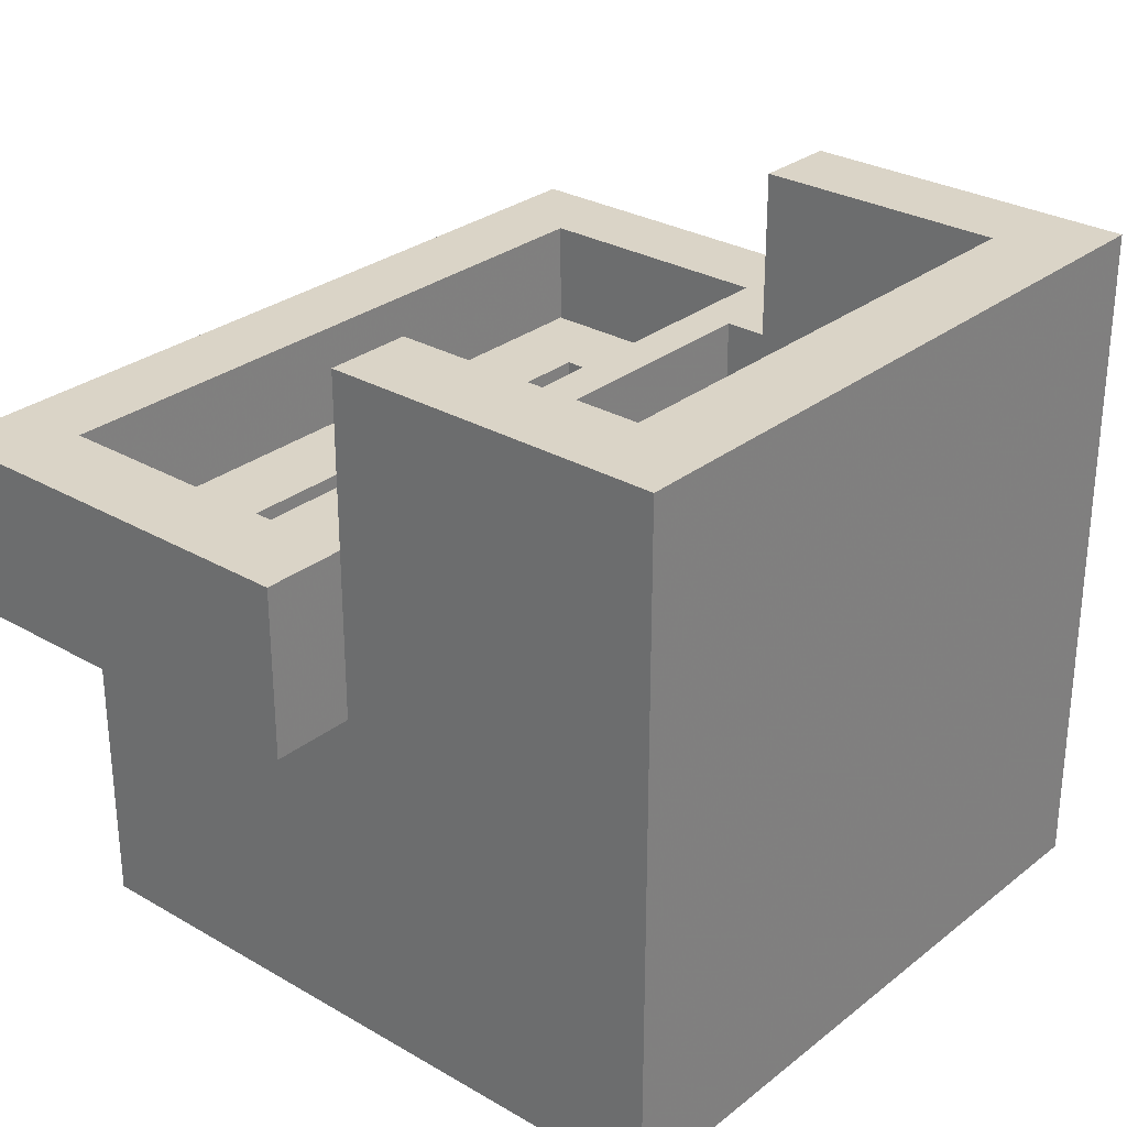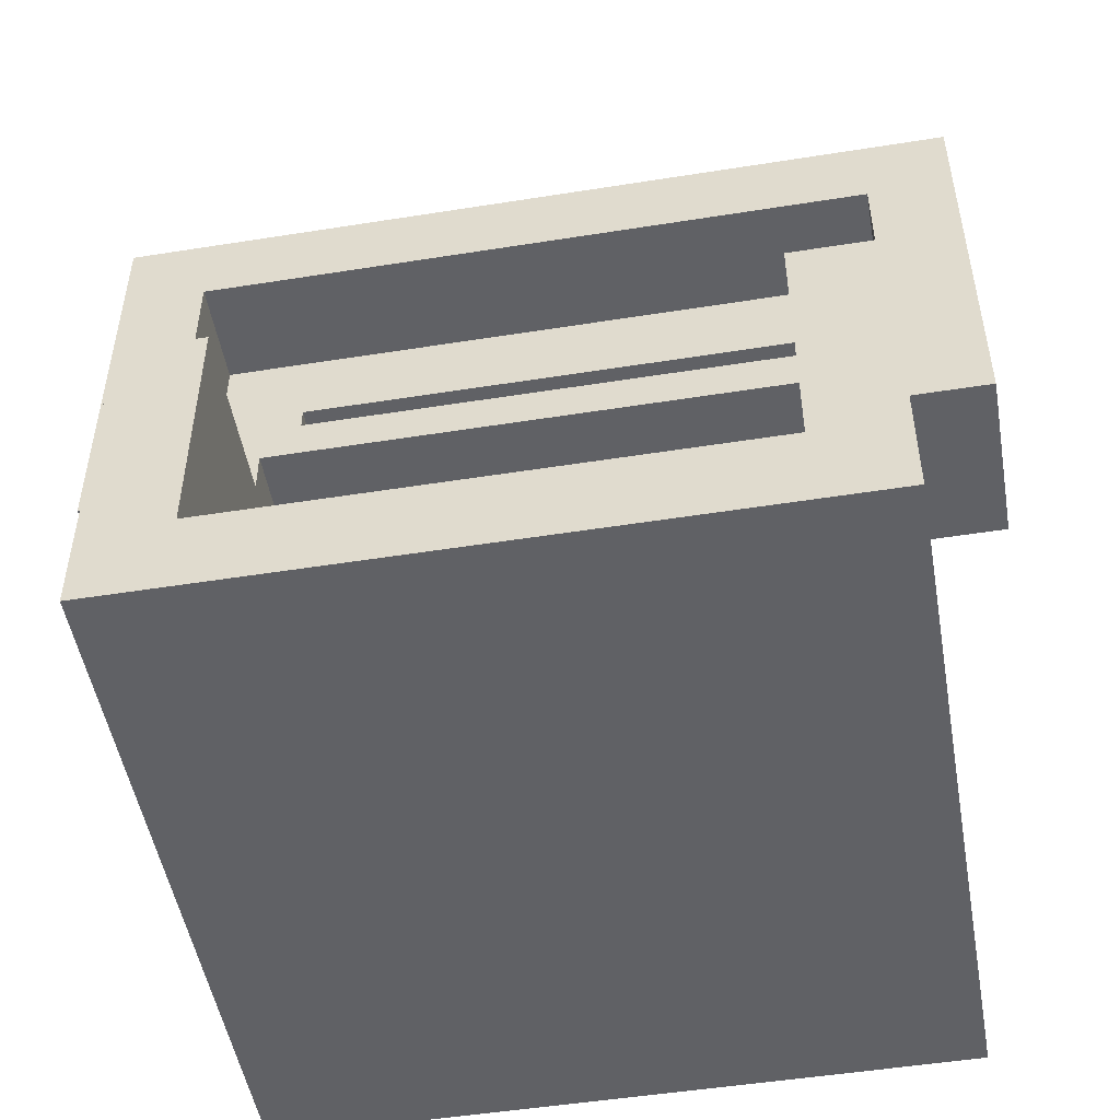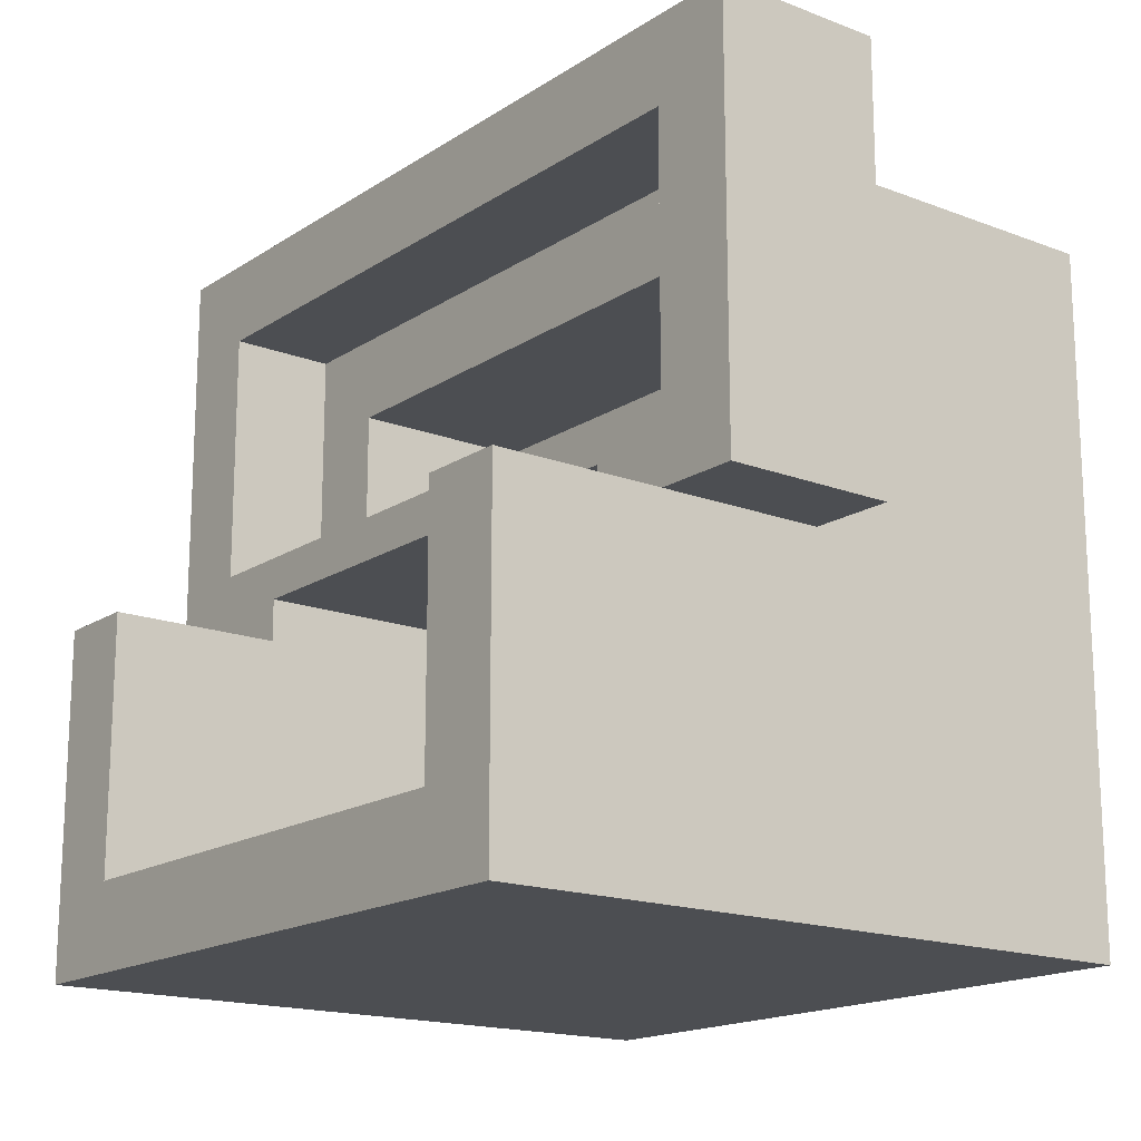
<metadata>
{"format":"obj","ext":"obj","renderer":"f3d","projection":"perspective","resolution":1024,"background":"white","views":[{"elev":28.9,"azim":130.8,"up":"+Y"},{"elev":-50.2,"azim":-170.1,"up":"+Z"},{"elev":-16.8,"azim":-127.8,"up":"+Z"}]}
</metadata>
<code>
v -0.8 0 -0.5
v -1 0 -0.5
v -1 0.4 -0.5
v -0.8 0.4 -0.5
v 0.8 0.4 -0.5
v 1 0.4 -0.5
v 1 0 -0.5
v 0.8 0 -0.5
v -1 0 0.5
v -1 0 -0.5
v -0.8 0 -0.5
v -0.8 0 0.3
v 0.8 0 -0.5
v 1 0 -0.5
v 1 0 0.5
v 0.8 0 0.3
v -0.8 0 0.3
v 0.8 0 0.3
v 1 0 0.5
v -1 0 0.5
v 1 0.4 0.5
v 0.8 0.4 0.3
v -0.8 0.4 0.3
v -1 0.4 0.5
v -1 0.4 -0.5
v -1 0.4 0.5
v -0.8 0.4 0.3
v -0.8 0.4 -0.3
v -1 0.4 -0.5
v -0.8 0.4 -0.3
v -0.8 0.4 -0.5
v 0.8 0.4 0.3
v 1 0.4 0.5
v 1 0.4 -0.5
v 0.8 0.4 -0.3
v 0.8 0.4 -0.3
v 1 0.4 -0.5
v 0.8 0.4 -0.5
v -0.8 -0.8 -1.3
v -0.8 -0.8 0.3
v -0.8 0 0.3
v -0.8 0 -0.5
v -0.8 0 -0.5
v -0.8 0.4 -0.5
v -0.8 0.8 -1.3
v -0.8 -0.8 -1.3
v -0.8 0.8 -1.3
v -0.8 0.4 -0.5
v -0.8 0.8 -0.5
v 0.8 0 0.3
v 0.8 -0.8 0.3
v 0.8 -0.8 -1.3
v 0.8 0 -0.5
v 0.8 0.8 -1.3
v 0.8 0.4 -0.5
v 0.8 0 -0.5
v 0.8 -0.8 -1.3
v 0.8 0.4 -0.5
v 0.8 0.8 -1.3
v 0.8 0.8 -0.5
v -0.8 0.15 0.3
v -0.8 0.4 0.3
v 0.8 0.4 0.3
v 0.8 0.15 0.3
v 0.8 0.15 -0.3
v 0.8 0.15 0.3
v 0.8 0.4 0.3
v 0.8 0.4 -0.3
v -0.8 0.15 -0.3
v -0.8 0.4 -0.3
v -0.8 0.4 0.3
v -0.8 0.15 0.3
v 0.8 0.15 -0.3
v 0.8 0.4 -0.3
v 0.6 0.15 -0.3
v -0.8 0.4 -0.3
v -0.8 0.15 -0.3
v -0.6 0.15 -0.3
v -0.8 0.15 0.3
v 0.8 0.15 0.3
v 0.6 0.15 0.1
v -0.6 0.15 0.1
v 0.8 0.15 0.3
v 0.8 0.15 -0.3
v 0.6 0.15 -0.3
v 0.6 0.15 0.1
v -0.6 0.15 0.1
v -0.6 0.15 -0.3
v -0.8 0.15 -0.3
v -0.8 0.15 0.3
v 0.6 0.15 -0.3
v 0.8 0.4 -0.3
v -0.8 0.4 -0.3
v -0.6 0.15 -0.3
v -0.8 0.4 -0.3
v 0.8 0.4 -0.3
v 0.6 0.4 -0.4
v -0.6 0.4 -0.4
v -0.8 0.4 -0.5
v -0.8 0.4 -0.3
v -0.6 0.4 -0.4
v -0.6 0.4 -0.5
v 0.6 0.4 -0.4
v 0.8 0.4 -0.3
v 0.8 0.4 -0.5
v 0.6 0.4 -0.5
v -0.6 0.8 -1.1
v -0.8 0.8 -1.3
v -0.8 0.8 -0.5
v -0.6 0.8 -0.5
v -0.8 0.8 -0.5
v -0.8 0.4 -0.5
v -0.6 0.4 -0.5
v -0.6 0.8 -0.5
v 0.8 0.8 -0.5
v 0.8 0.8 -1.3
v 0.6 0.8 -1.1
v 0.6 0.8 -0.5
v 0.6 0.8 -0.5
v 0.6 0.4 -0.5
v 0.8 0.4 -0.5
v 0.8 0.8 -0.5
v -0.6 0.8 -1.1
v -0.6 0.8 -0.5
v -0.6 0.4 -0.5
v -0.6 -0.6 -1.1
v -0.6 -0.6 -1.1
v -0.6 0.4 -0.5
v -0.6 0.4 -0.4
v -0.6 -0.6 -0.4
v 0.6 -0.6 -0.4
v -0.6 -0.6 -0.4
v -0.6 0.4 -0.4
v 0.6 0.4 -0.4
v 0.6 -0.6 -1.1
v -0.6 -0.6 -1.1
v -0.6 -0.6 -0.4
v 0.6 -0.6 -0.4
v 0.6 -0.6 -0.4
v 0.6 0.4 -0.4
v 0.6 0.4 -0.5
v 0.6 -0.6 -1.1
v 0.6 0.8 -1.1
v 0.6 -0.6 -1.1
v 0.6 0.4 -0.5
v 0.6 0.8 -0.5
v -0.6 0.8 -1.1
v -0.6 -0.6 -1.1
v 0.6 -0.6 -1.1
v 0.6 0.8 -1.1
v -0.8 0.8 -1.3
v -0.6 0.8 -1.1
v 0.6 0.8 -1.1
v 0.8 0.8 -1.3
v -0.6 -0.6 0.1
v 0.6 -0.6 0.1
v 0.6 -0.6 -0.3
v -0.6 -0.6 -0.3
v -0.6 -0.6 0.1
v -0.6 0.15 0.1
v 0.6 0.15 0.1
v 0.6 -0.6 0.1
v -0.6 -0.6 -0.3
v -0.6 0.15 -0.3
v -0.6 0.15 0.1
v -0.6 -0.6 0.1
v 0.6 -0.6 -0.3
v 0.6 0.15 -0.3
v -0.6 0.15 -0.3
v -0.6 -0.6 -0.3
v 0.6 -0.6 0.1
v 0.6 0.15 0.1
v 0.6 0.15 -0.3
v 0.6 -0.6 -0.3
v 1 0.4 0.5
v -1 0.4 0.5
v -1 0 0.5
v 1 0 0.5
v -1 0.4 0.5
v -1 0.4 -0.5
v -1 0 -0.5
v -1 0 0.5
v 1 0 0.5
v 1 0 -0.5
v 1 0.4 -0.5
v 1 0.4 0.5
v 0.8 -0.8 0.3
v 0.8 0 0.3
v -0.8 0 0.3
v -0.8 -0.8 0.3
v 0.8 -0.8 0.3
v -0.8 -0.8 0.3
v -0.8 -0.8 -1.3
v 0.8 -0.8 -1.3
v -0.385 -0.195 -1.3
v -0.55 -0.195 -1.3
v -0.55 -0.03 -1.3
v -0.385 -0.03 -1.3
v -0.385 -0.39 -1.3
v -0.75 -0.39 -1.3
v -0.75 -0.225 -1.3
v -0.385 -0.225 -1.3
v -0.385 -0.195 -1.3
v -0.385 -0.225 -1.3
v -0.75 -0.225 -1.3
v -0.55 -0.195 -1.3
v -0.75 -0.225 -1.3
v -0.75 0 -1.3
v -0.55 -0.03 -1.3
v -0.55 -0.195 -1.3
v -0.385 -0.03 -1.3
v -0.55 -0.03 -1.3
v -0.75 0 -1.3
v -0.355 0 -1.3
v -0.385 -0.03 -1.3
v -0.355 0 -1.3
v -0.355 -0.42 -1.3
v -0.385 -0.195 -1.3
v -0.355 -0.42 -1.3
v -0.385 -0.225 -1.3
v -0.385 -0.195 -1.3
v -0.355 -0.42 -1.3
v -0.385 -0.39 -1.3
v -0.385 -0.225 -1.3
v -0.75 -0.39 -1.3
v -0.385 -0.39 -1.3
v -0.355 -0.42 -1.3
v -0.75 -0.42 -1.3
v 0.55 -0.03 -1.3
v 0.55 -0.195 -1.3
v 0.385 -0.195 -1.3
v 0.385 -0.03 -1.3
v 0.75 -0.225 -1.3
v 0.75 -0.39 -1.3
v 0.385 -0.39 -1.3
v 0.385 -0.225 -1.3
v 0.385 -0.195 -1.3
v 0.55 -0.195 -1.3
v 0.75 -0.225 -1.3
v 0.385 -0.225 -1.3
v 0.75 -0.225 -1.3
v 0.55 -0.195 -1.3
v 0.55 -0.03 -1.3
v 0.75 0 -1.3
v 0.75 0 -1.3
v 0.55 -0.03 -1.3
v 0.385 -0.03 -1.3
v 0.355 0 -1.3
v 0.355 -0.38 -1.3
v 0.355 0 -1.3
v 0.385 -0.03 -1.3
v 0.385 -0.195 -1.3
v 0.355 -0.38 -1.3
v 0.385 -0.195 -1.3
v 0.385 -0.225 -1.3
v 0.175 -0.575 -1.3
v 0.175 -0.775 -1.3
v -0.17 -0.775 -1.3
v -0.17 -0.225 -1.3
v 0.175 -0.415 -1.3
v -0.17 -0.225 -1.3
v 0.175 -0.225 -1.3
v 0.34 -0.575 -1.3
v 0.175 -0.415 -1.3
v 0.34 -0.415 -1.3
v -0.17 -0.225 -1.3
v 0.175 -0.415 -1.3
v 0.34 -0.575 -1.3
v 0.175 -0.575 -1.3
v -0.205 -0.775 -1.3
v -0.205 0 -1.3
v -0.17 -0.225 -1.3
v -0.17 -0.775 -1.3
v -0.17 -0.225 -1.3
v -0.205 0 -1.3
v 0 0 -1.3
v 0 -0.19 -1.3
v 0.175 -0.225 -1.3
v -0.17 -0.225 -1.3
v 0 -0.19 -1.3
v 0.21 -0.19 -1.3
v 0.175 -0.415 -1.3
v 0.175 -0.225 -1.3
v 0.21 -0.19 -1.3
v 0.21 -0.38 -1.3
v 0.34 -0.415 -1.3
v 0.175 -0.415 -1.3
v 0.21 -0.38 -1.3
v 0.355 -0.38 -1.3
v 0.34 -0.575 -1.3
v 0.34 -0.415 -1.3
v 0.355 -0.38 -1.3
v 0.355 -0.42 -1.3
v 0.375 -0.42 -1.3
v 0.375 -0.575 -1.3
v 0.34 -0.575 -1.3
v 0.355 -0.42 -1.3
v 0.375 -0.42 -1.3
v 0.355 -0.42 -1.3
v 0.355 -0.38 -1.3
v 0.385 -0.39 -1.3
v 0.385 -0.39 -1.3
v 0.75 -0.39 -1.3
v 0.75 -0.42 -1.3
v 0.375 -0.42 -1.3
v 0.385 -0.39 -1.3
v 0.355 -0.38 -1.3
v 0.385 -0.225 -1.3
v 0.555 -0.775 -1.3
v 0.34 -0.575 -1.3
v 0.375 -0.575 -1.3
v 0.175 -0.575 -1.3
v 0.34 -0.575 -1.3
v 0.555 -0.775 -1.3
v 0.175 -0.775 -1.3
v 0.555 -0.775 -1.3
v 0.375 -0.575 -1.3
v 0.555 -0.575 -1.3
v -0.555 0.36 -1.3
v -0.555 0.775 -1.3
v -0.52 0.775 -1.3
v -0.52 0.395 -1.3
v -0.38 0.36 -1.3
v -0.555 0.36 -1.3
v -0.52 0.395 -1.3
v -0.345 0.205 -1.3
v -0.345 0.375 -1.3
v -0.19 0.375 -1.3
v -0.365 0.565 -1.3
v -0.365 0.395 -1.3
v -0.52 0.395 -1.3
v -0.52 0.775 -1.3
v -0.365 0.565 -1.3
v -0.52 0.775 -1.3
v -0.365 0.775 -1.3
v -0.19 0.565 -1.3
v -0.365 0.565 -1.3
v -0.365 0.775 -1.3
v -0.18 0.58 -1.3
v -0.18 0.58 -1.3
v -0.365 0.775 -1.3
v -0.18 0.775 -1.3
v 0.52 0.775 -1.3
v 0.555 0.775 -1.3
v 0.555 0.36 -1.3
v 0.52 0.395 -1.3
v 0.38 0.17 -1.3
v 0.345 0.205 -1.3
v 0.38 0.36 -1.3
v 0.555 0.36 -1.3
v 0.38 0.36 -1.3
v 0.52 0.395 -1.3
v 0.365 0.565 -1.3
v 0.52 0.775 -1.3
v 0.52 0.395 -1.3
v 0.365 0.395 -1.3
v 0.365 0.565 -1.3
v 0.365 0.775 -1.3
v 0.52 0.775 -1.3
v 0.365 0.775 -1.3
v 0.365 0.565 -1.3
v 0.19 0.565 -1.3
v 0.18 0.58 -1.3
v 0.18 0.58 -1.3
v 0.18 0.775 -1.3
v 0.365 0.775 -1.3
v -0.38 0.17 -1.3
v -0.345 0.205 -1.3
v 0.345 0.205 -1.3
v 0.38 0.17 -1.3
v -0.345 0.205 -1.3
v -0.19 0.375 -1.3
v 0.19 0.375 -1.3
v 0.345 0.205 -1.3
v -0.345 0.205 -1.3
v 0.19 0.375 -1.3
v 0.345 0.375 -1.3
v 0.19 0.375 -1.3
v -0.19 0.375 -1.3
v -0.19 0.565 -1.3
v 0.19 0.565 -1.3
v 0.18 0.58 -1.3
v -0.18 0.58 -1.3
v -0.18 0.775 -1.3
v 0.18 0.775 -1.3
v 0.18 0.58 -1.3
v 0.19 0.565 -1.3
v -0.19 0.565 -1.3
v -0.18 0.58 -1.3
v -0.8 -0.8 -1.3
v -0.75 -0.42 -1.3
v -0.355 -0.42 -1.3
v -0.205 -0.775 -1.3
v -0.205 0 -1.3
v -0.205 -0.775 -1.3
v -0.355 -0.42 -1.3
v -0.355 0 -1.3
v 0.21 -0.19 -1.3
v 0 -0.19 -1.3
v 0 0 -1.3
v 0.355 0 -1.3
v 0.355 0 -1.3
v 0.355 -0.38 -1.3
v 0.21 -0.38 -1.3
v 0.21 -0.19 -1.3
v 0.555 -0.575 -1.3
v 0.375 -0.575 -1.3
v 0.375 -0.42 -1.3
v 0.75 -0.42 -1.3
v 0.75 -0.42 -1.3
v 0.8 -0.8 -1.3
v 0.555 -0.775 -1.3
v 0.555 -0.575 -1.3
v 0.8 -0.8 -1.3
v 0.175 -0.775 -1.3
v 0.555 -0.775 -1.3
v -0.17 -0.775 -1.3
v 0.175 -0.775 -1.3
v 0.8 -0.8 -1.3
v 0 -0.8 -1.3
v -0.365 0.775 -1.3
v -0.52 0.775 -1.3
v 0 0.8 -1.3
v -0.555 0.775 -1.3
v -0.8 0.8 -1.3
v 0 0.8 -1.3
v -0.52 0.775 -1.3
v -0.18 0.775 -1.3
v -0.365 0.775 -1.3
v 0 0.8 -1.3
v 0.365 0.775 -1.3
v 0.18 0.775 -1.3
v 0.8 0.8 -1.3
v -0.18 0.775 -1.3
v 0 0.8 -1.3
v 0.8 0.8 -1.3
v 0.18 0.775 -1.3
v 0.52 0.775 -1.3
v 0.365 0.775 -1.3
v 0.8 0.8 -1.3
v 0.555 0.775 -1.3
v 0.52 0.775 -1.3
v 0.8 0.8 -1.3
v 0.8 0.8 -1.3
v 0.75 0 -1.3
v 0.555 0.36 -1.3
v 0.555 0.775 -1.3
v 0.38 0.17 -1.3
v 0.38 0.36 -1.3
v 0.555 0.36 -1.3
v 0.555 0.36 -1.3
v 0.75 0 -1.3
v 0.355 0 -1.3
v 0.38 0.17 -1.3
v -0.205 0 -1.3
v -0.355 0 -1.3
v -0.38 0.17 -1.3
v 0.38 0.17 -1.3
v 0 0 -1.3
v -0.205 0 -1.3
v 0.38 0.17 -1.3
v 0.355 0 -1.3
v 0 0 -1.3
v 0.38 0.17 -1.3
v -0.38 0.17 -1.3
v -0.355 0 -1.3
v -0.75 0 -1.3
v -0.555 0.36 -1.3
v -0.38 0.17 -1.3
v -0.555 0.36 -1.3
v -0.38 0.36 -1.3
v -0.555 0.36 -1.3
v -0.75 0 -1.3
v -0.8 0.8 -1.3
v -0.555 0.775 -1.3
v -0.205 -0.775 -1.3
v -0.17 -0.775 -1.3
v 0 -0.8 -1.3
v -0.8 -0.8 -1.3
v -0.8 -0.8 -1.3
v -0.8 0 -1.3
v -0.75 -0.39 -1.3
v -0.75 -0.42 -1.3
v -0.75 -0.225 -1.3
v -0.8 0.8 -1.3
v -0.75 0 -1.3
v -0.75 -0.39 -1.3
v -0.8 0 -1.3
v -0.8 0.8 -1.3
v -0.75 -0.225 -1.3
v 0.75 -0.42 -1.3
v 0.75 -0.39 -1.3
v 0.8 0 -1.3
v 0.8 -0.8 -1.3
v 0.75 -0.225 -1.3
v 0.75 0 -1.3
v 0.8 0.8 -1.3
v 0.75 -0.39 -1.3
v 0.75 -0.225 -1.3
v 0.8 0.8 -1.3
v 0.8 0 -1.3
v -0.38 0.36 -1.3
v -0.52 0.395 -1.3
v -0.365 0.395 -1.3
v -0.365 0.375 -1.3
v -0.38 0.17 -1.3
v -0.38 0.36 -1.3
v -0.365 0.375 -1.3
v -0.345 0.205 -1.3
v -0.345 0.205 -1.3
v -0.365 0.375 -1.3
v -0.345 0.375 -1.3
v 0.345 0.375 -1.3
v 0.365 0.375 -1.3
v 0.38 0.36 -1.3
v 0.345 0.205 -1.3
v 0.365 0.375 -1.3
v 0.365 0.395 -1.3
v 0.52 0.395 -1.3
v 0.38 0.36 -1.3
v -0.345 0.375 -1.3
v -0.365 0.375 -1.3
v -0.365 0.395 -1.3
v -0.345 0.375 -1.3
v -0.365 0.395 -1.3
v -0.19 0.565 -1.3
v -0.19 0.375 -1.3
v -0.365 0.395 -1.3
v -0.365 0.565 -1.3
v -0.19 0.565 -1.3
v 0.19 0.375 -1.3
v 0.19 0.565 -1.3
v 0.365 0.565 -1.3
v 0.345 0.375 -1.3
v 0.345 0.375 -1.3
v 0.365 0.565 -1.3
v 0.365 0.395 -1.3
v 0.365 0.375 -1.3
v 0.345 0.375 -1.3
v 0.365 0.395 -1.3
g mesh587207
f 1 2 3
f 3 4 1
g mesh587209
f 5 6 7
f 7 8 5
f 9 10 11
f 11 12 9
f 13 14 15
f 15 16 13
f 17 18 19
f 19 20 17
f 21 22 23
f 23 24 21
f 25 26 27
f 27 28 25
f 29 30 31
f 32 33 34
f 34 35 32
f 36 37 38
f 39 40 41
f 41 42 39
f 43 44 45
f 45 46 43
f 47 48 49
f 50 51 52
f 52 53 50
f 54 55 56
f 56 57 54
f 58 59 60
g mesh587211
f 61 62 63
f 63 64 61
g mesh587213
f 65 66 67
f 67 68 65
g mesh587215
f 69 70 71
f 71 72 69
f 73 74 75
f 76 77 78
f 79 80 81
f 81 82 79
f 83 84 85
f 85 86 83
f 87 88 89
f 89 90 87
f 91 92 93
f 93 94 91
f 95 96 97
f 97 98 95
f 99 100 101
f 101 102 99
f 103 104 105
f 105 106 103
f 107 108 109
f 109 110 107
g mesh587217
f 111 112 113
f 113 114 111
f 115 116 117
f 117 118 115
g mesh587219
f 119 120 121
f 121 122 119
f 123 124 125
f 125 126 123
f 127 128 129
f 129 130 127
g mesh587221
f 131 132 133
f 133 134 131
g mesh587223
f 135 136 137
f 137 138 135
f 139 140 141
f 141 142 139
f 143 144 145
f 145 146 143
g mesh587225
f 147 148 149
f 149 150 147
f 151 152 153
f 153 154 151
g mesh587227
f 155 156 157
f 157 158 155
f 159 160 161
f 161 162 159
f 163 164 165
f 165 166 163
f 167 168 169
f 169 170 167
f 171 172 173
f 173 174 171
g mesh587229
f 175 176 177
f 177 178 175
f 179 180 181
f 181 182 179
f 183 184 185
f 185 186 183
g mesh587231
f 187 188 189
f 189 190 187
f 191 192 193
f 193 194 191
g mesh587234
f 195 196 197
f 197 198 195
f 199 200 201
f 201 202 199
f 203 204 205
f 205 206 203
f 207 208 209
f 209 210 207
f 211 212 213
f 213 214 211
f 215 216 217
f 217 218 215
f 219 220 221
f 222 223 224
f 225 226 227
f 227 228 225
f 229 230 231
f 231 232 229
f 233 234 235
f 235 236 233
f 237 238 239
f 239 240 237
f 241 242 243
f 243 244 241
f 245 246 247
f 247 248 245
f 249 250 251
f 251 252 249
f 253 254 255
f 256 257 258
f 258 259 256
f 260 261 262
f 263 264 265
f 266 267 268
f 268 269 266
f 270 271 272
f 272 273 270
f 274 275 276
f 276 277 274
f 278 279 280
f 280 281 278
f 282 283 284
f 284 285 282
f 286 287 288
f 288 289 286
f 290 291 292
f 292 293 290
f 294 295 296
f 296 297 294
f 298 299 300
f 300 301 298
f 302 303 304
f 304 305 302
f 306 307 308
f 309 310 311
f 312 313 314
f 314 315 312
f 316 317 318
f 319 320 321
f 321 322 319
f 323 324 325
f 326 327 328
f 329 330 331
f 331 332 329
f 333 334 335
f 336 337 338
f 338 339 336
f 340 341 342
f 343 344 345
f 345 346 343
f 347 348 349
f 350 351 352
f 353 354 355
f 355 356 353
f 357 358 359
f 360 361 362
f 362 363 360
f 364 365 366
f 367 368 369
f 369 370 367
f 371 372 373
f 374 375 376
f 376 377 374
f 378 379 380
f 380 381 378
f 382 383 384
f 384 385 382
f 386 387 388
f 388 389 386
f 390 391 392
f 392 393 390
f 394 395 396
f 396 397 394
f 398 399 400
f 400 401 398
f 402 403 404
f 404 405 402
f 406 407 408
f 408 409 406
f 410 411 412
f 412 413 410
f 414 415 416
f 417 418 419
f 419 420 417
f 421 422 423
f 424 425 426
f 426 427 424
f 428 429 430
f 431 432 433
f 434 435 436
f 436 437 434
f 438 439 440
f 441 442 443
f 444 445 446
f 446 447 444
f 448 449 450
f 451 452 453
f 453 454 451
f 455 456 457
f 457 458 455
f 459 460 461
f 462 463 464
f 465 466 467
f 467 468 465
f 469 470 471
f 472 473 474
f 474 475 472
f 476 477 478
f 478 479 476
f 480 481 482
f 482 483 480
f 484 485 486
f 487 488 489
f 489 490 487
f 491 492 493
f 493 494 491
f 495 496 497
f 498 499 500
f 500 501 498
f 502 503 504
f 504 505 502
f 506 507 508
f 508 509 506
f 510 511 512
f 513 514 515
f 515 516 513
f 517 518 519
f 519 520 517
f 521 522 523
f 524 525 526
f 526 527 524
f 528 529 530
f 531 532 533
f 533 534 531
f 535 536 537
f 538 539 540

</code>
